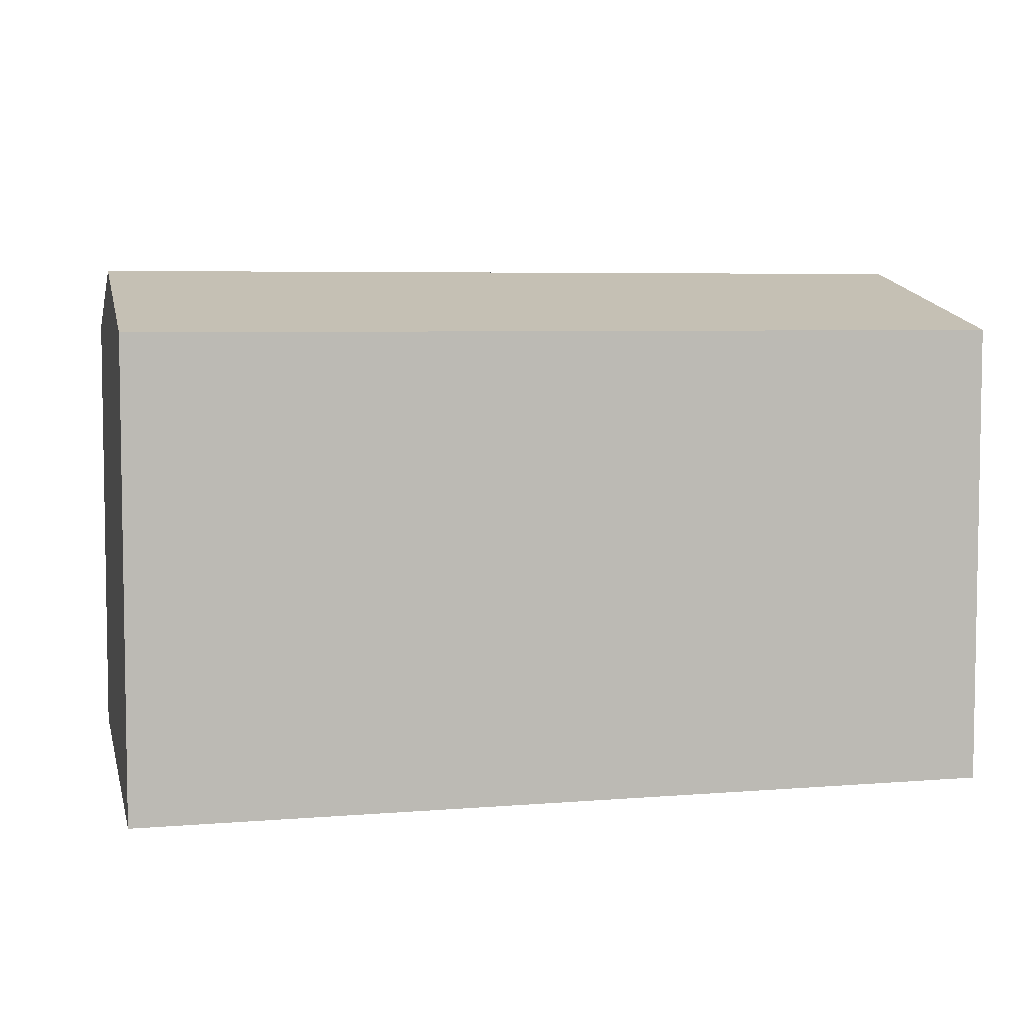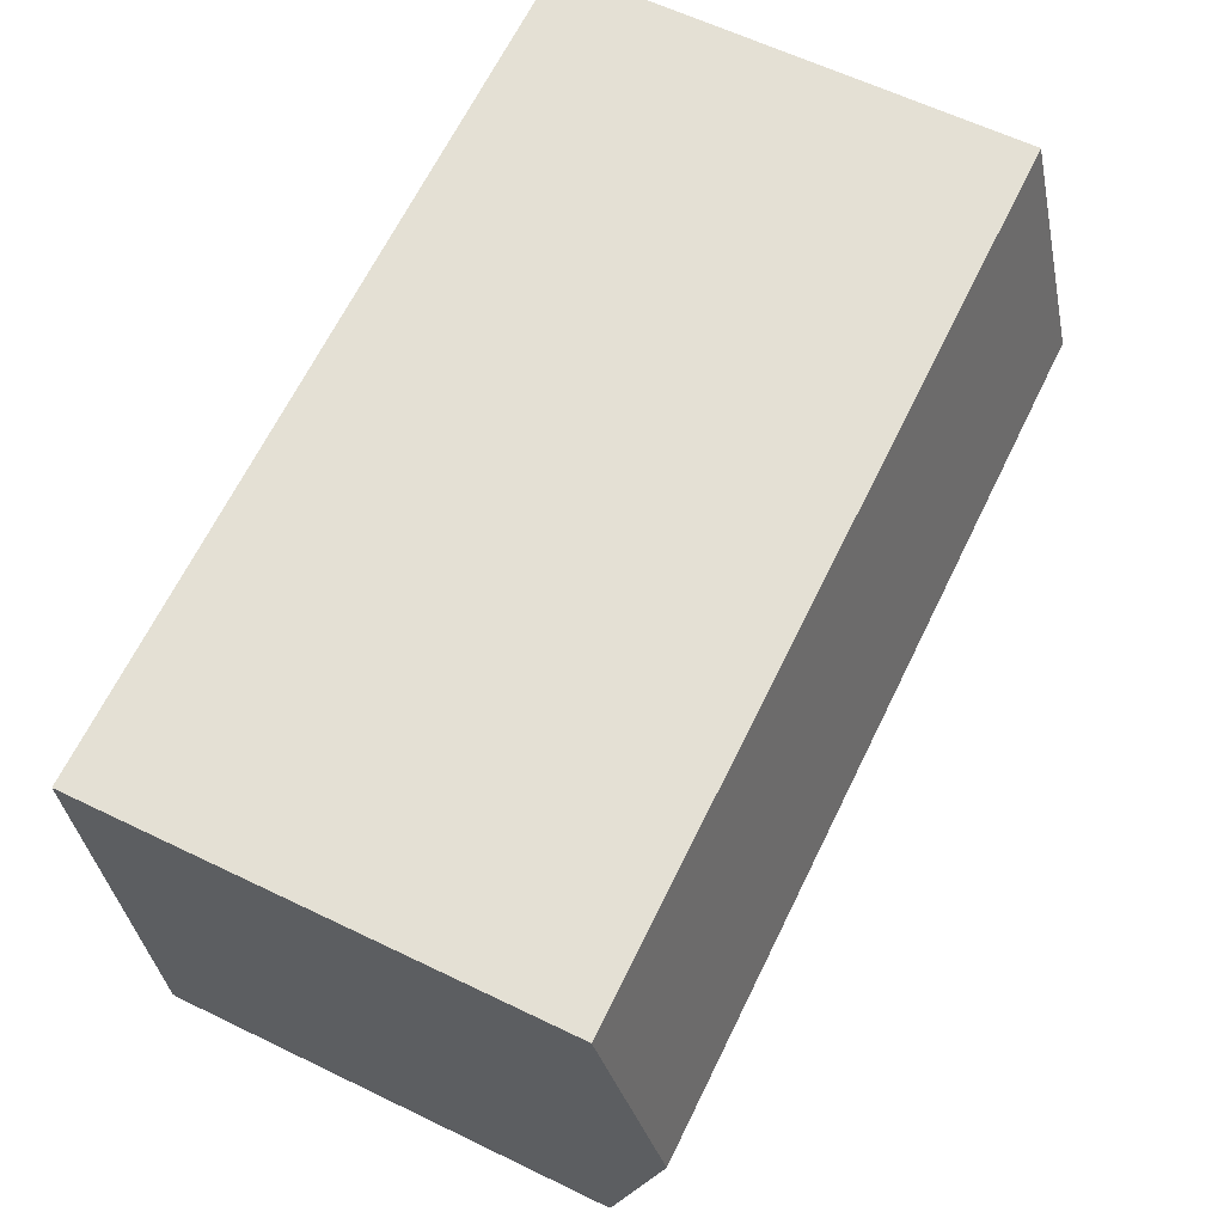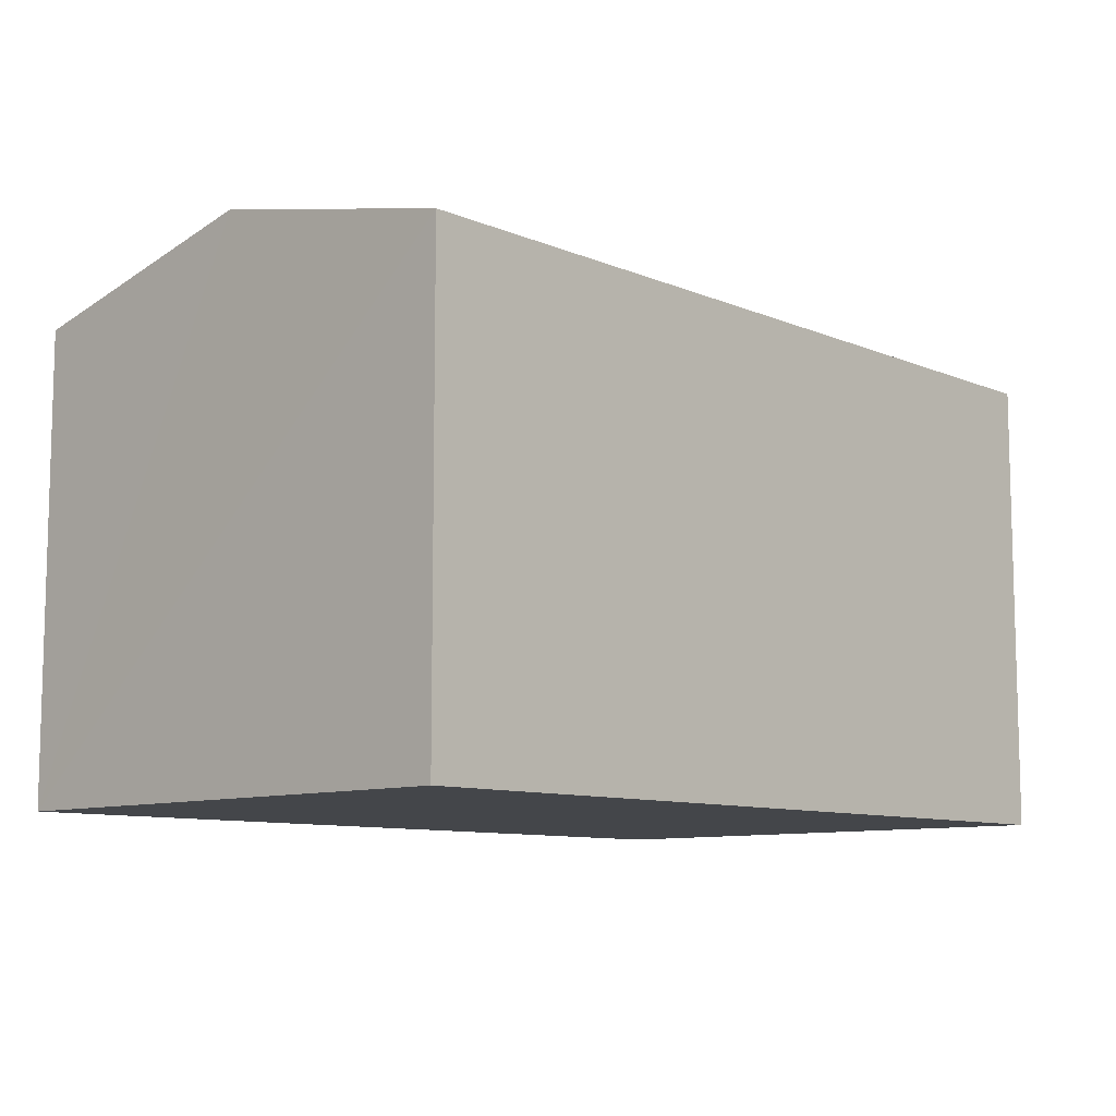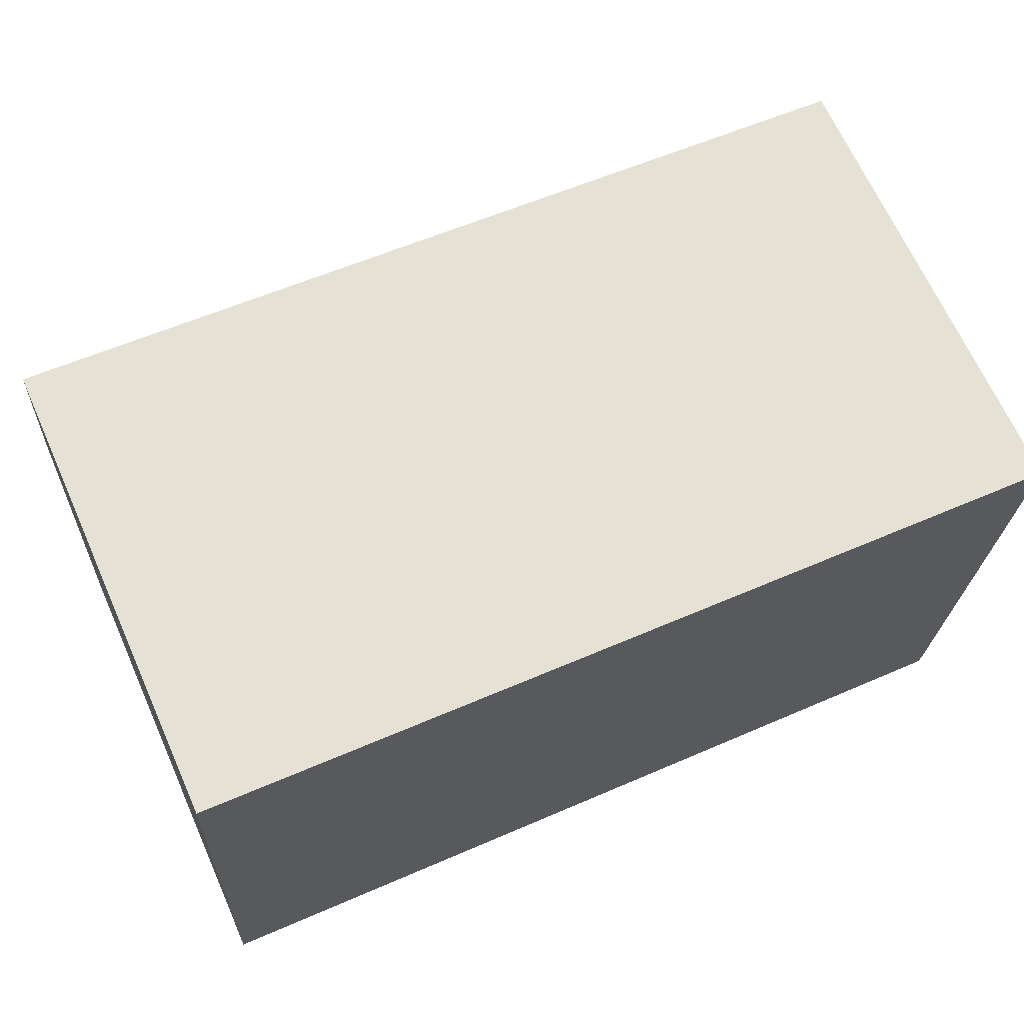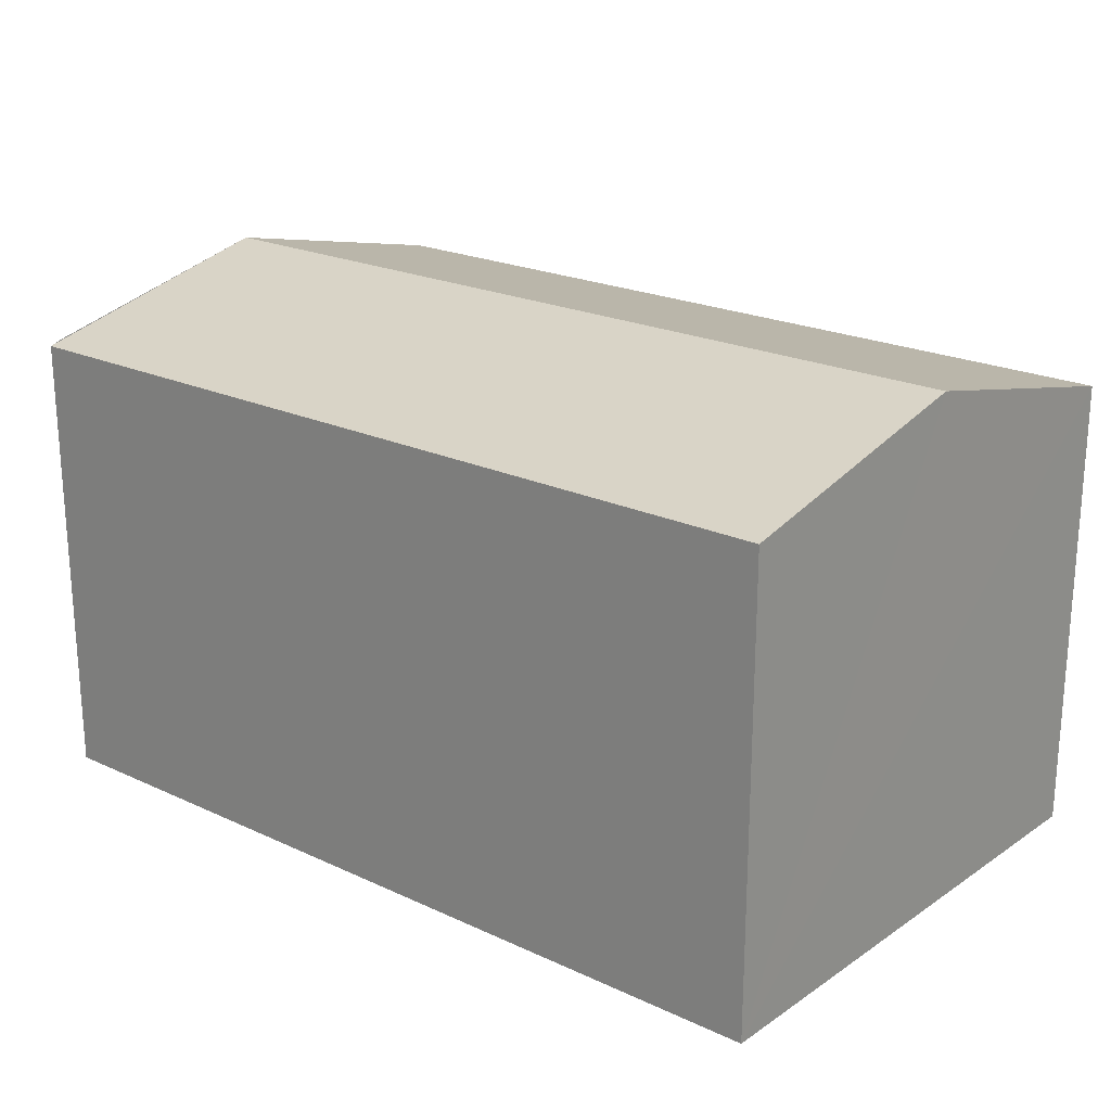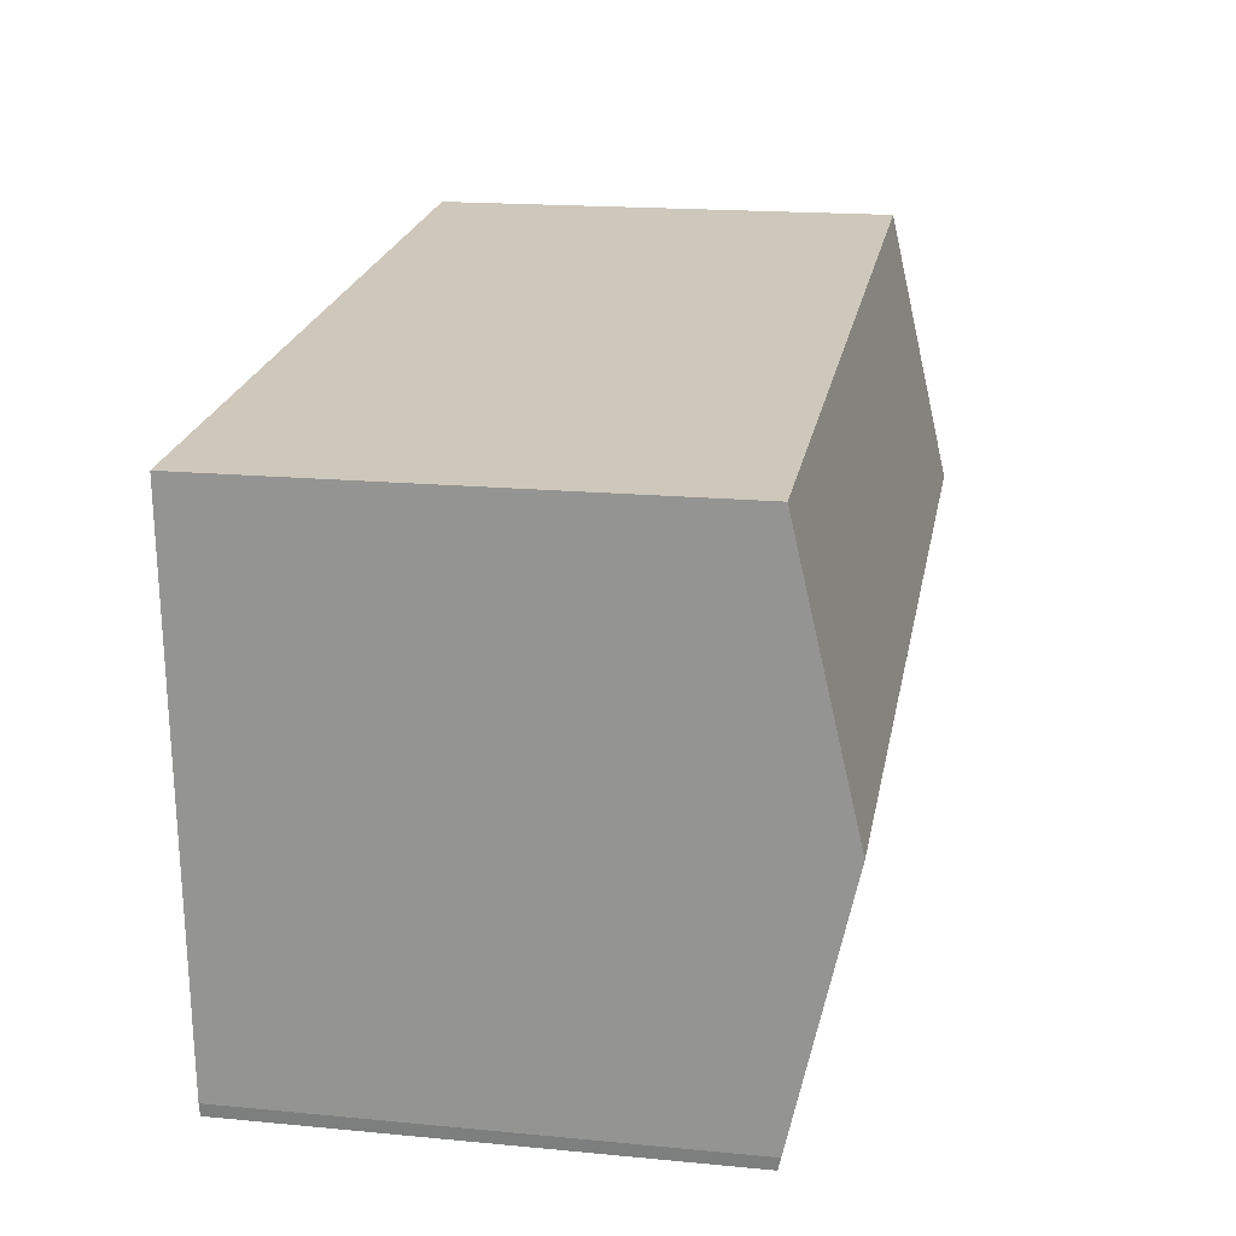
<metadata>
{"format":"obj","ext":"obj","renderer":"f3d","projection":"perspective","resolution":1024,"background":"white","views":[{"elev":5.6,"azim":-10.3,"up":"+Y"},{"elev":61.7,"azim":116.2,"up":"+Z"},{"elev":-9.4,"azim":-43.5,"up":"+Y"},{"elev":67.5,"azim":-24.1,"up":"+Z"},{"elev":21.9,"azim":-136.9,"up":"+Y"},{"elev":18.1,"azim":100.5,"up":"+Z"}]}
</metadata>
<code>
v  0 2.508 1.536e-16
v  4.729 2.835 1.129
v  4.65 2.508 -0.33
v  0.063 2.835 1.46
v  4.799 2.508 2.589
v  0.125 2.508 2.92
v  4.663 1.598e-17 -0.261
v  4.663 2.524 -0.261
v  4.65 2.021e-17 -0.33
v  4.729 -6.913e-17 1.129
v  4.799 -1.585e-16 2.589
v  0 0 0
v  0.125 -1.788e-16 2.92
v  0.063 -8.94e-17 1.46
g defaultobject
f 1 2 3
f 2 1 4
f 5 4 6
f 4 5 2
f 7 3 8
f 3 7 9
f 2 7 8
f 7 2 5
f 7 5 10
f 10 5 11
f 9 1 3
f 1 9 12
f 12 4 1
f 4 12 6
f 6 12 13
f 13 12 14
f 13 5 6
f 5 13 11
f 14 11 13
f 11 14 12
f 11 12 9
f 11 9 10
f 10 9 7

</code>
